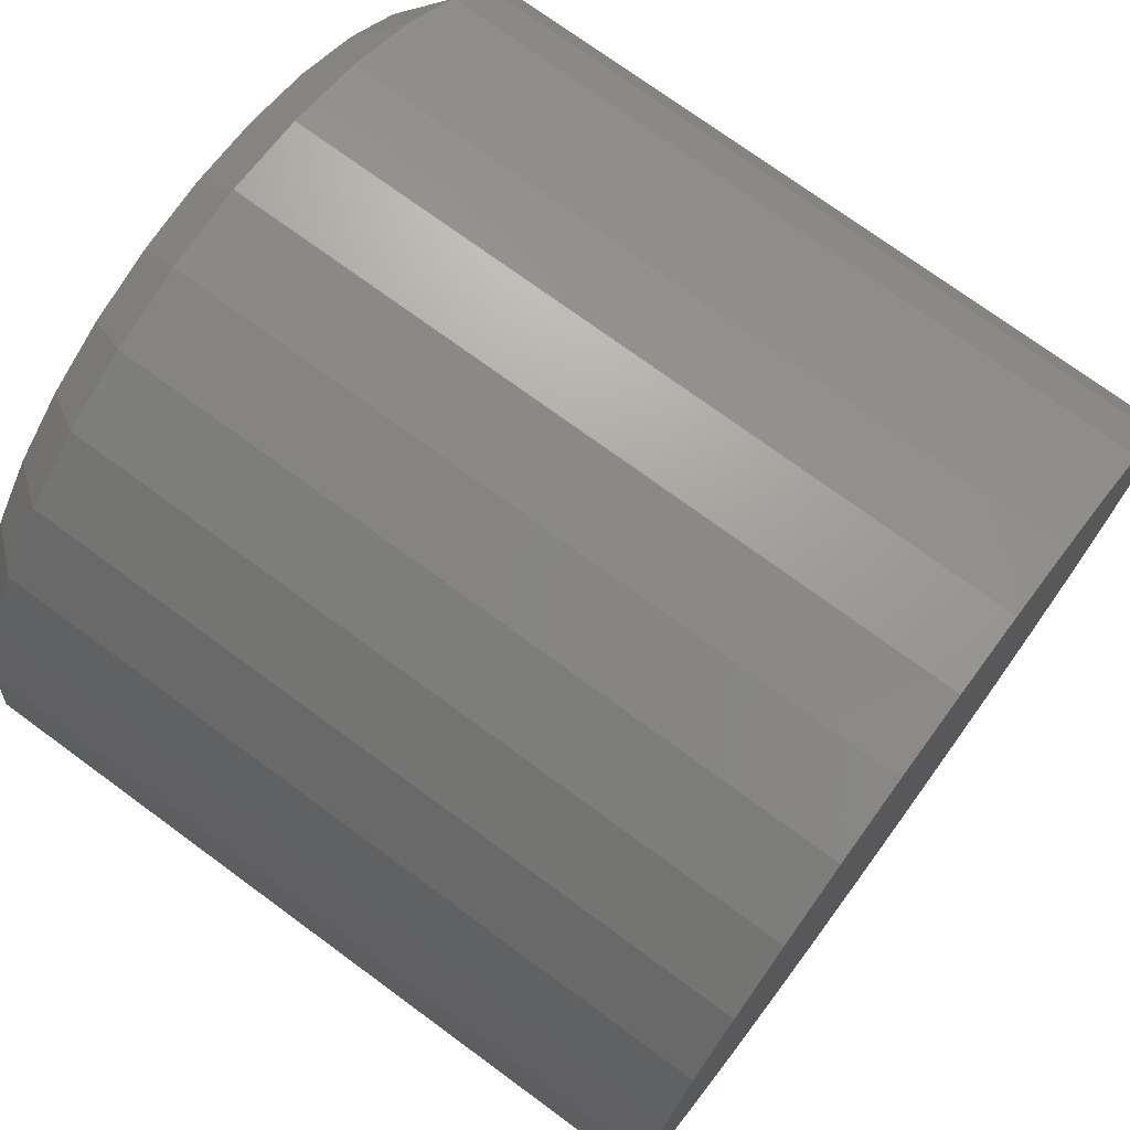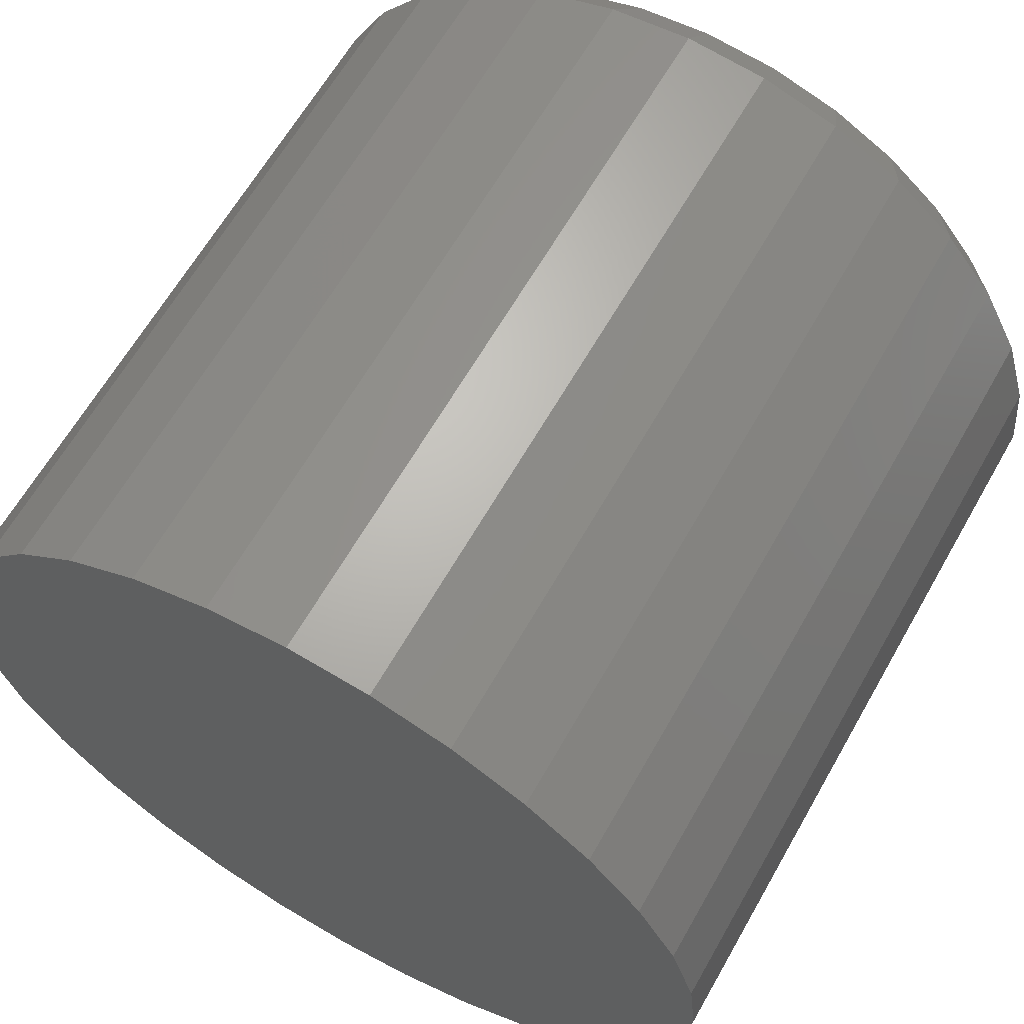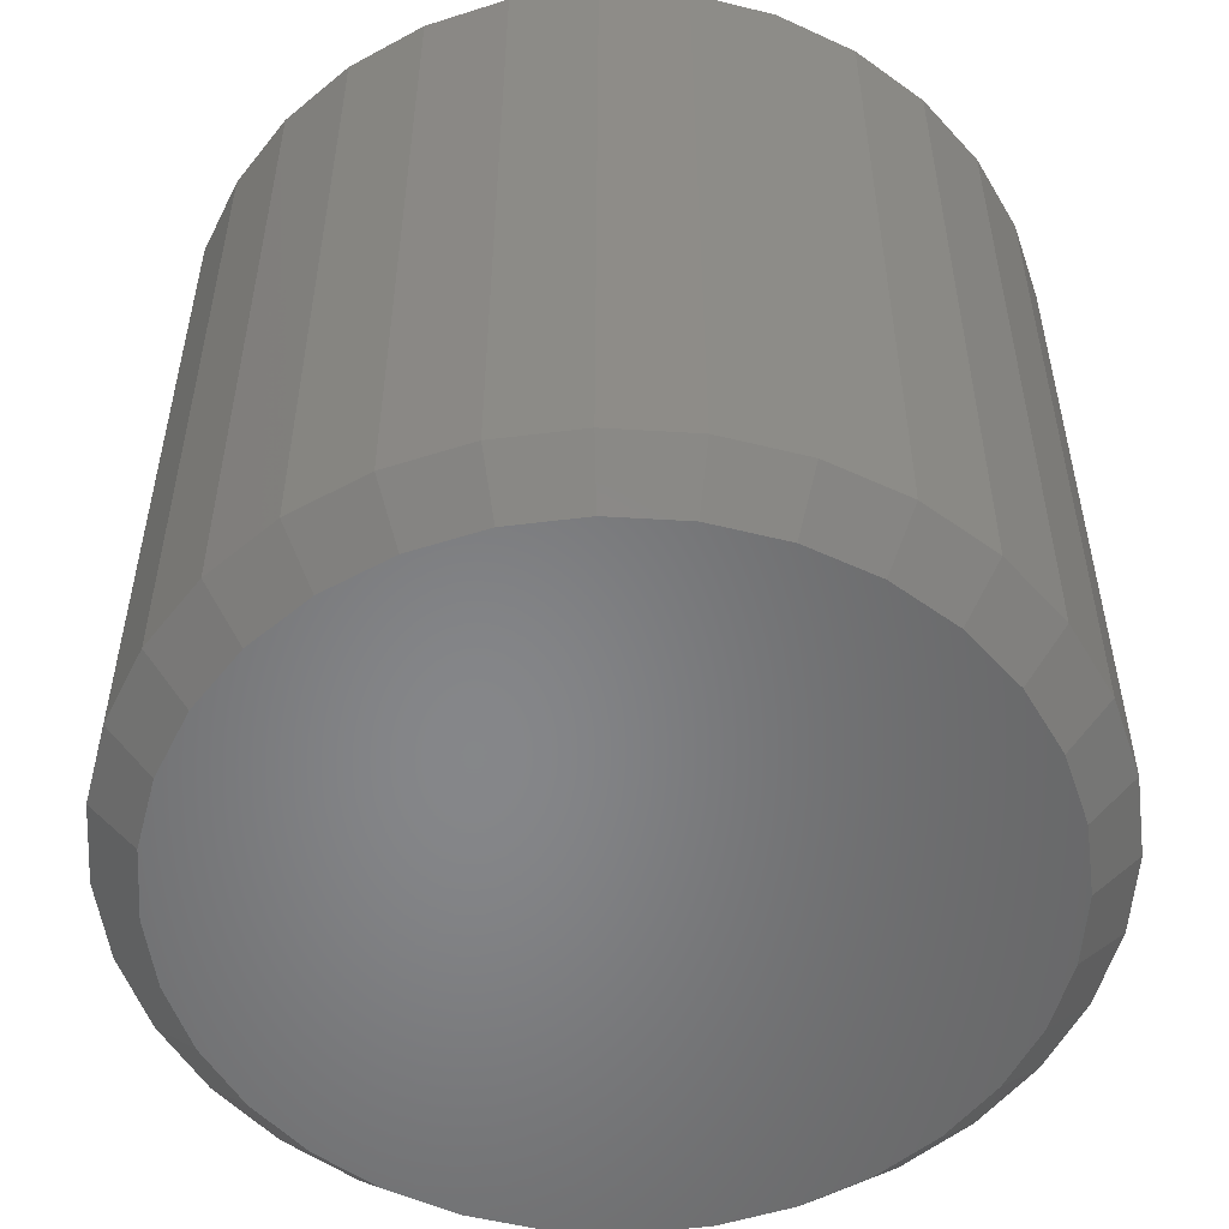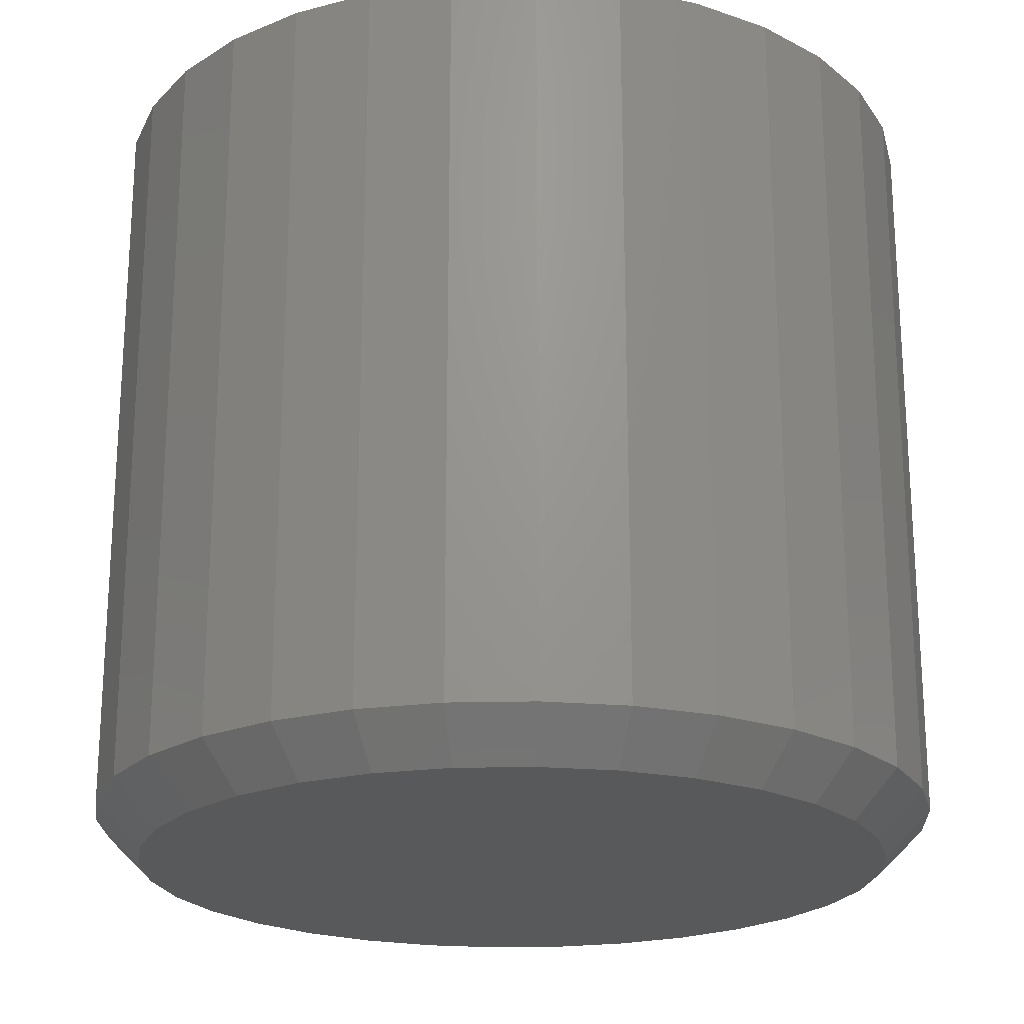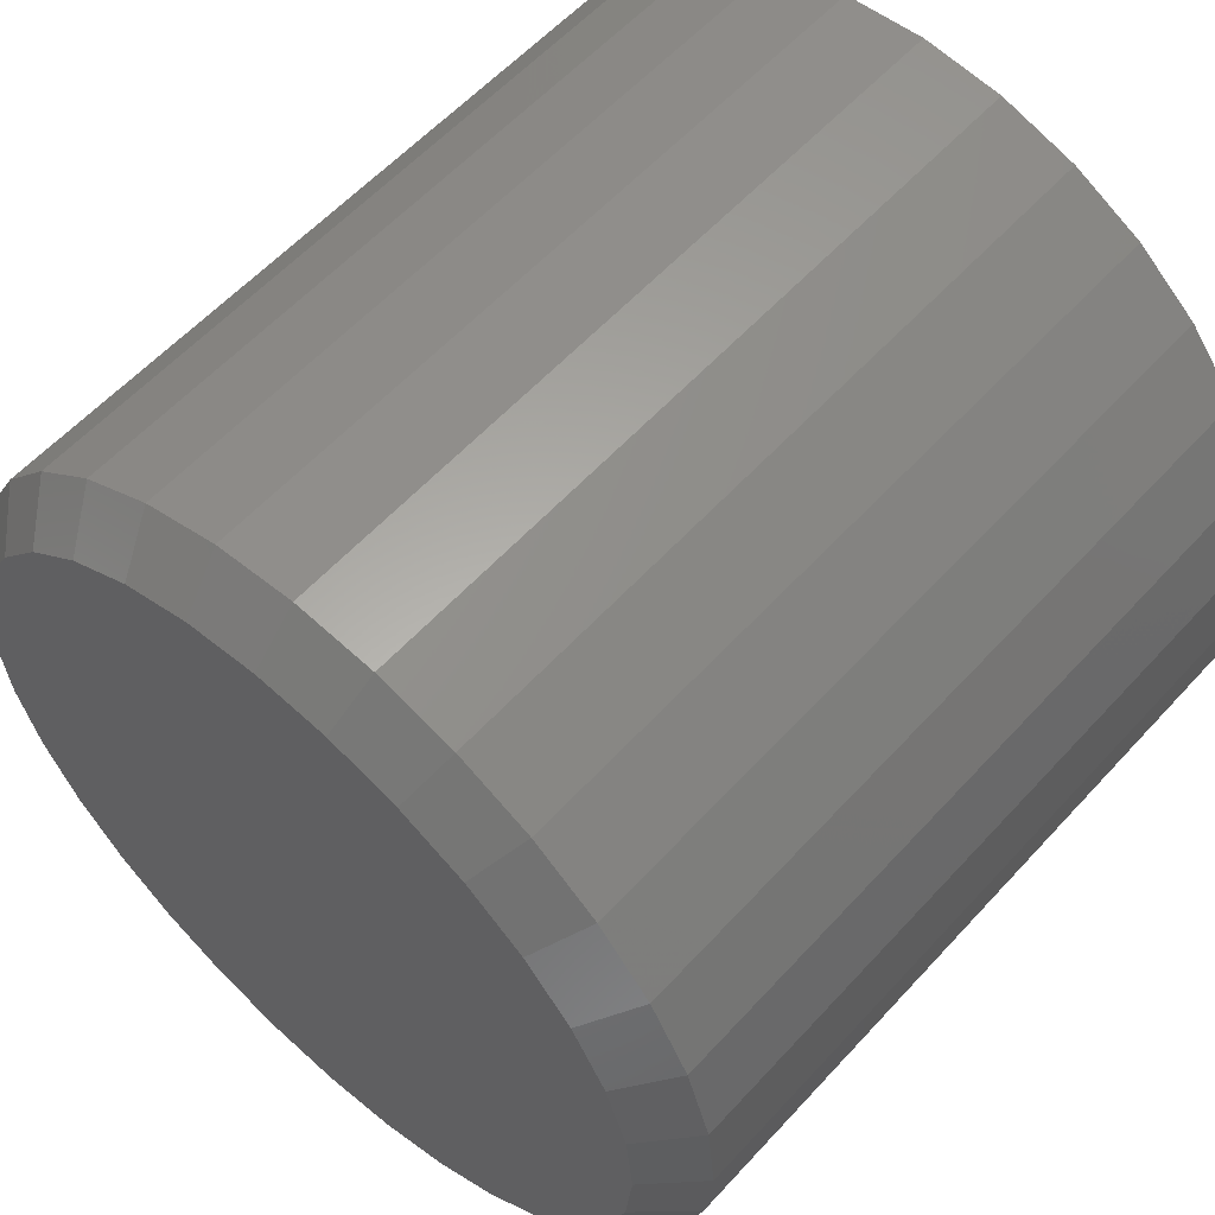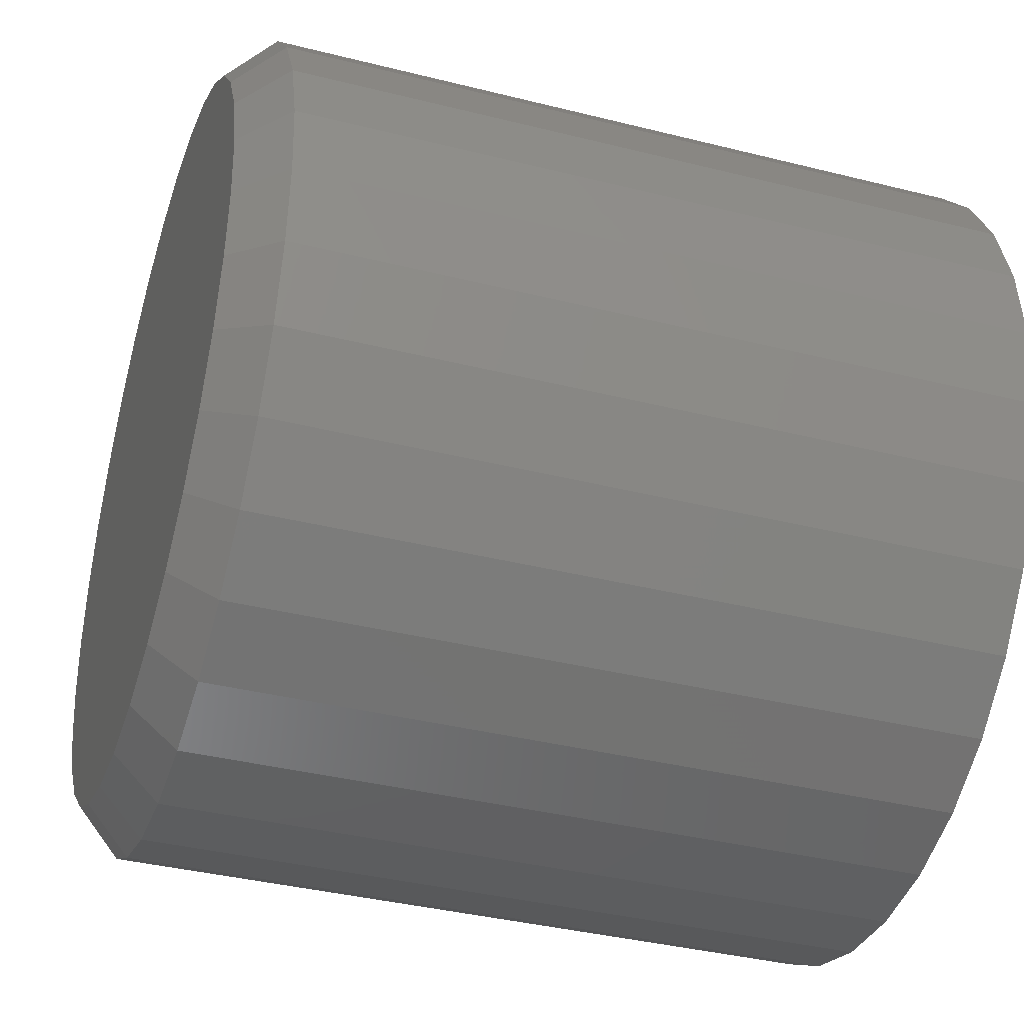
<metadata>
{"format":"stl","ext":"stl","renderer":"f3d","projection":"perspective","resolution":1024,"background":"white","views":[{"elev":73.7,"azim":126.3,"up":"+Z"},{"elev":63.6,"azim":-150.4,"up":"+Z"},{"elev":-53.5,"azim":13.2,"up":"+Y"},{"elev":-21.6,"azim":-25.7,"up":"+Y"},{"elev":58.3,"azim":41.9,"up":"+Z"},{"elev":-37.7,"azim":72.2,"up":"+Z"}]}
</metadata>
<code>
# stl→obj: 96 verts, 188 faces
v 0.608 -0.1328 0.05962
v 0.633 -0.1328 0.05962
v 0.6205 -0.1328 0.06086
v 0.5959 -0.1328 0.05597
v 0.645 -0.1328 0.05597
v 0.5848 -0.1328 0.05004
v 0.6561 -0.1328 0.05004
v 0.5751 -0.1328 0.04207
v 0.6658 -0.1328 0.04207
v 0.5671 -0.1328 0.03235
v 0.6738 -0.1328 0.03235
v 0.6738 -0.1328 -0.03893
v 0.5751 -0.1328 -0.04865
v 0.6658 -0.1328 -0.04865
v 0.5848 -0.1328 -0.05662
v 0.6561 -0.1328 -0.05662
v 0.5959 -0.1328 -0.06255
v 0.645 -0.1328 -0.06255
v 0.608 -0.1328 -0.0662
v 0.633 -0.1328 -0.0662
v 0.6205 -0.1328 -0.06743
v 0.6797 -0.1328 0.02126
v 0.5612 -0.1328 0.02126
v 0.6834 -0.1328 0.009225
v 0.5576 -0.1328 0.009225
v 0.6846 -0.1328 -0.003289
v 0.5563 -0.1328 -0.003289
v 0.6834 -0.1328 -0.0158
v 0.5576 -0.1328 -0.0158
v 0.6797 -0.1328 -0.02784
v 0.5612 -0.1328 -0.02784
v 0.5671 -0.1328 -0.03893
v 0.6924 1.468e-16 -0.003289
v 0.6924 -0.125 -0.003289
v 0.6911 1.458e-16 -0.01733
v 0.6911 -0.125 -0.01733
v 0.687 1.446e-16 -0.03083
v 0.687 -0.125 -0.03083
v 0.6803 1.432e-16 -0.04327
v 0.6803 -0.125 -0.04327
v 0.6714 1.416e-16 -0.05417
v 0.6714 -0.125 -0.05417
v 0.6605 1.399e-16 -0.06312
v 0.6605 -0.125 -0.06312
v 0.648 1.381e-16 -0.06977
v 0.648 -0.125 -0.06977
v 0.6345 1.364e-16 -0.07386
v 0.6345 -0.125 -0.07386
v 0.6205 1.348e-16 -0.07525
v 0.6205 -0.125 -0.07525
v 0.6064 1.333e-16 -0.07386
v 0.6064 -0.125 -0.07386
v 0.5929 1.32e-16 -0.06977
v 0.5929 -0.125 -0.06977
v 0.5805 1.31e-16 -0.06312
v 0.5805 -0.125 -0.06312
v 0.5696 1.303e-16 -0.05417
v 0.5696 -0.125 -0.05417
v 0.5606 1.299e-16 -0.04327
v 0.5606 -0.125 -0.04327
v 0.554 1.299e-16 -0.03083
v 0.554 -0.125 -0.03083
v 0.5499 1.302e-16 -0.01733
v 0.5499 -0.125 -0.01733
v 0.5485 1.308e-16 -0.003289
v 0.5485 -0.125 -0.003289
v 0.5499 1.317e-16 0.01075
v 0.5499 -0.125 0.01075
v 0.554 1.329e-16 0.02425
v 0.554 -0.125 0.02425
v 0.5606 1.344e-16 0.03669
v 0.5606 -0.125 0.03669
v 0.5696 1.36e-16 0.04759
v 0.5696 -0.125 0.04759
v 0.5805 1.377e-16 0.05654
v 0.5805 -0.125 0.05654
v 0.5929 1.394e-16 0.06319
v 0.5929 -0.125 0.06319
v 0.6064 1.411e-16 0.06729
v 0.6064 -0.125 0.06729
v 0.6205 1.428e-16 0.06867
v 0.6205 -0.125 0.06867
v 0.6345 1.443e-16 0.06729
v 0.6345 -0.125 0.06729
v 0.648 1.455e-16 0.06319
v 0.648 -0.125 0.06319
v 0.6605 1.465e-16 0.05654
v 0.6605 -0.125 0.05654
v 0.6714 1.473e-16 0.04759
v 0.6714 -0.125 0.04759
v 0.6803 1.476e-16 0.03669
v 0.6803 -0.125 0.03669
v 0.687 1.477e-16 0.02425
v 0.687 -0.125 0.02425
v 0.6911 1.474e-16 0.01075
v 0.6911 -0.125 0.01075
f 1 2 3
f 2 1 4
f 2 4 5
f 5 4 6
f 5 6 7
f 7 6 8
f 7 8 9
f 9 8 10
f 9 10 11
f 12 13 14
f 14 13 15
f 14 15 16
f 16 15 17
f 16 17 18
f 18 17 19
f 18 19 20
f 20 19 21
f 11 10 22
f 22 10 23
f 22 23 24
f 24 23 25
f 24 25 26
f 26 25 27
f 26 27 28
f 28 27 29
f 28 29 30
f 30 29 31
f 30 31 12
f 12 31 32
f 12 32 13
f 33 34 35
f 35 34 36
f 35 36 37
f 37 36 38
f 37 38 39
f 39 38 40
f 39 40 41
f 41 40 42
f 41 42 43
f 43 42 44
f 43 44 45
f 45 44 46
f 45 46 47
f 47 46 48
f 47 48 49
f 49 48 50
f 49 50 51
f 51 50 52
f 51 52 53
f 53 52 54
f 53 54 55
f 55 54 56
f 55 56 57
f 57 56 58
f 57 58 59
f 59 58 60
f 59 60 61
f 61 60 62
f 61 62 63
f 63 62 64
f 63 64 65
f 65 64 66
f 65 66 67
f 67 66 68
f 67 68 69
f 69 68 70
f 69 70 71
f 71 70 72
f 71 72 73
f 73 72 74
f 73 74 75
f 75 74 76
f 75 76 77
f 77 76 78
f 77 78 79
f 79 78 80
f 79 80 81
f 81 80 82
f 81 82 83
f 83 82 84
f 83 84 85
f 85 84 86
f 85 86 87
f 87 86 88
f 87 88 89
f 89 88 90
f 89 90 91
f 91 90 92
f 91 92 93
f 93 92 94
f 93 94 95
f 95 94 96
f 95 96 33
f 33 96 34
f 27 25 66
f 25 68 66
f 34 96 26
f 96 24 26
f 96 94 22
f 24 96 22
f 92 90 11
f 11 94 92
f 22 94 11
f 88 86 5
f 7 88 5
f 7 9 88
f 84 82 2
f 2 86 84
f 5 86 2
f 80 78 4
f 1 80 4
f 1 3 80
f 76 74 6
f 6 78 76
f 4 78 6
f 72 70 23
f 10 72 23
f 10 8 72
f 25 70 68
f 23 70 25
f 9 11 90
f 90 88 9
f 3 2 82
f 82 80 3
f 8 6 74
f 74 72 8
f 26 28 34
f 28 36 34
f 66 64 27
f 64 29 27
f 64 62 31
f 29 64 31
f 60 58 32
f 32 62 60
f 31 62 32
f 56 54 17
f 15 56 17
f 15 13 56
f 52 50 19
f 19 54 52
f 17 54 19
f 48 46 18
f 20 48 18
f 20 21 48
f 44 42 16
f 16 46 44
f 18 46 16
f 40 38 30
f 12 40 30
f 12 14 40
f 28 38 36
f 30 38 28
f 13 32 58
f 58 56 13
f 21 19 50
f 50 48 21
f 14 16 42
f 42 40 14
f 81 83 79
f 77 79 83
f 85 77 83
f 75 77 85
f 87 75 85
f 73 75 87
f 89 73 87
f 71 73 89
f 91 71 89
f 41 57 39
f 55 57 41
f 43 55 41
f 53 55 43
f 45 53 43
f 51 53 45
f 47 51 45
f 49 51 47
f 57 59 39
f 39 59 61
f 39 61 37
f 37 61 63
f 37 63 35
f 35 63 65
f 35 65 33
f 33 65 67
f 33 67 95
f 95 67 69
f 95 69 93
f 93 69 71
f 93 71 91

</code>
